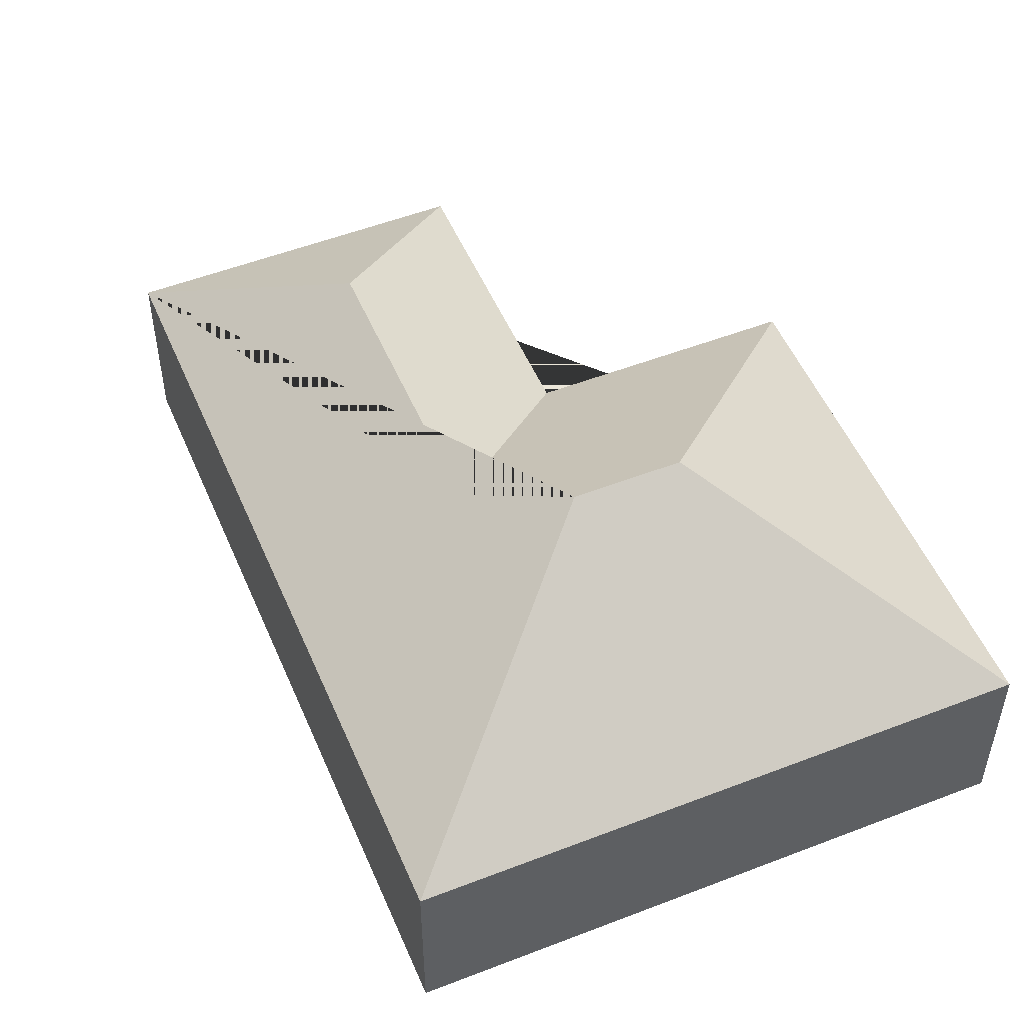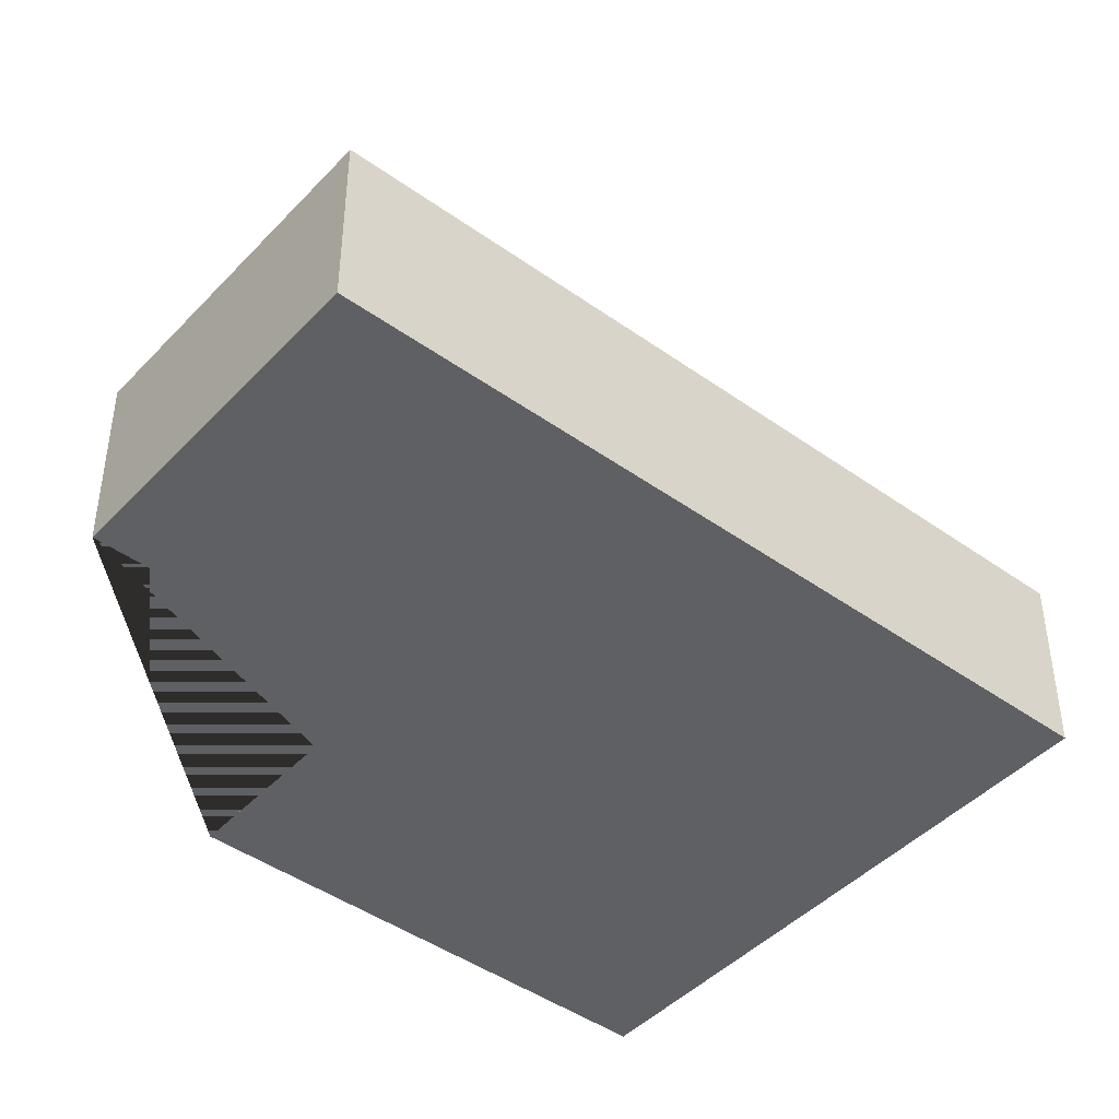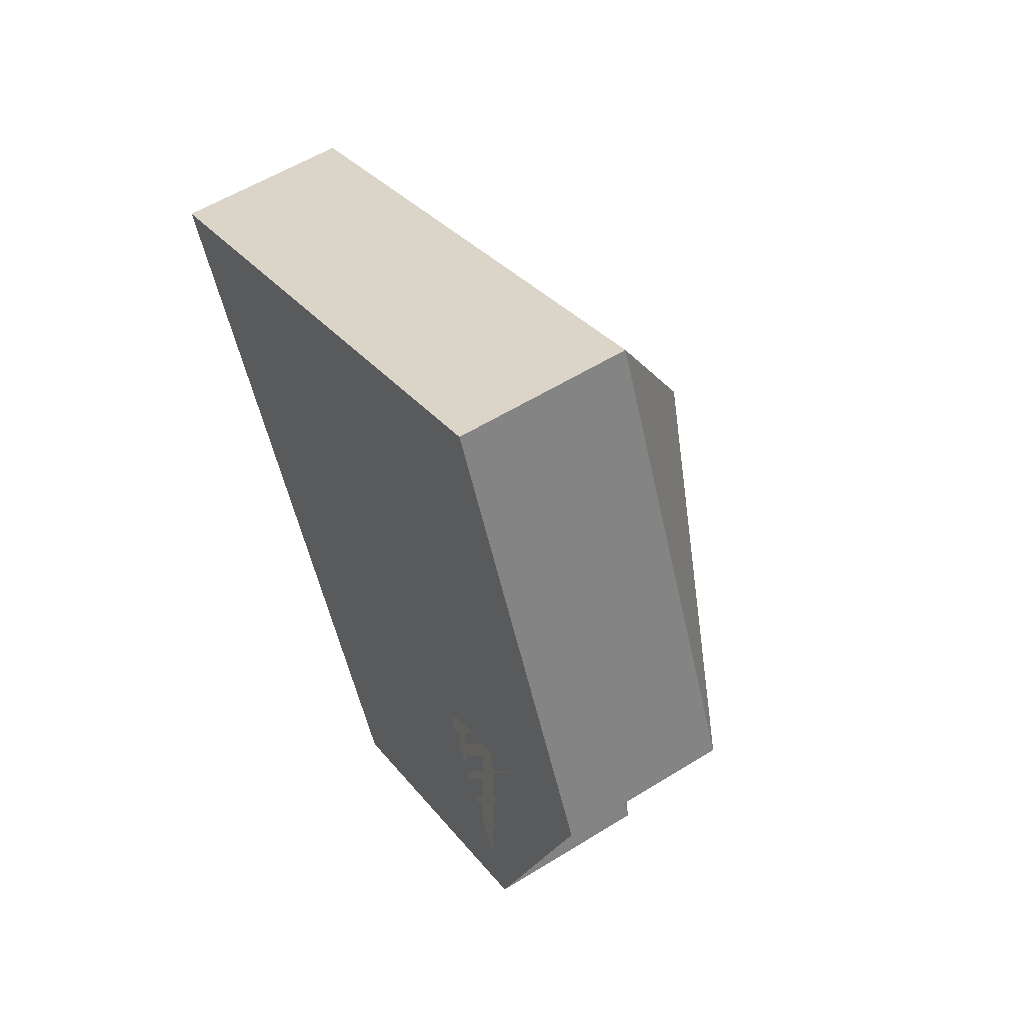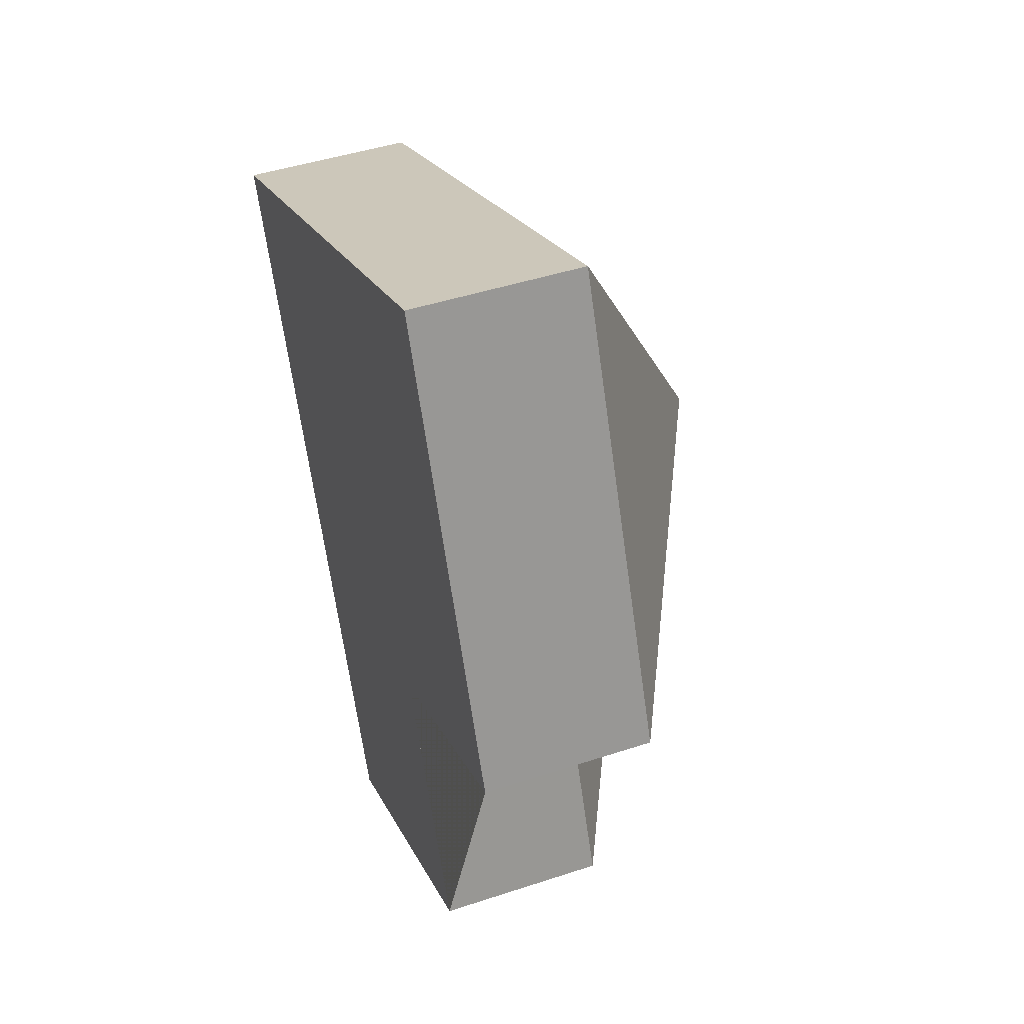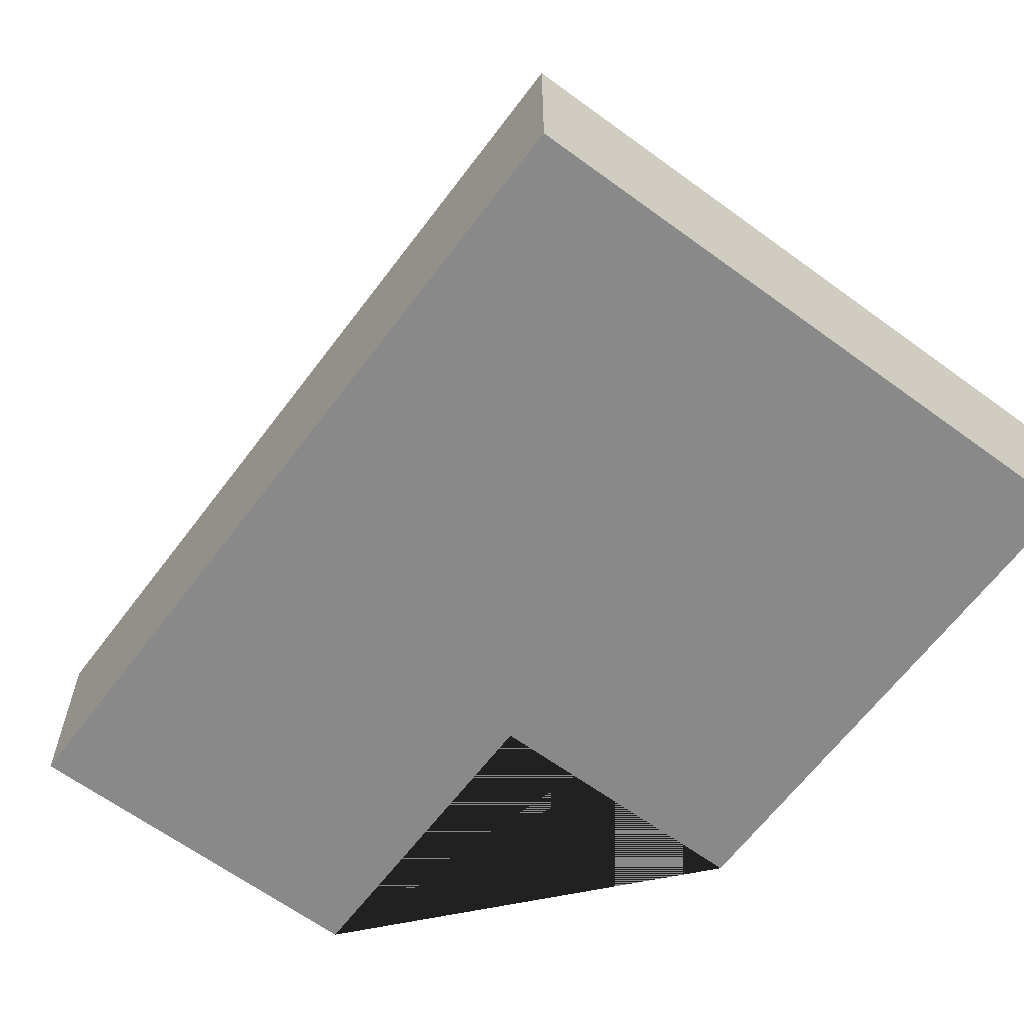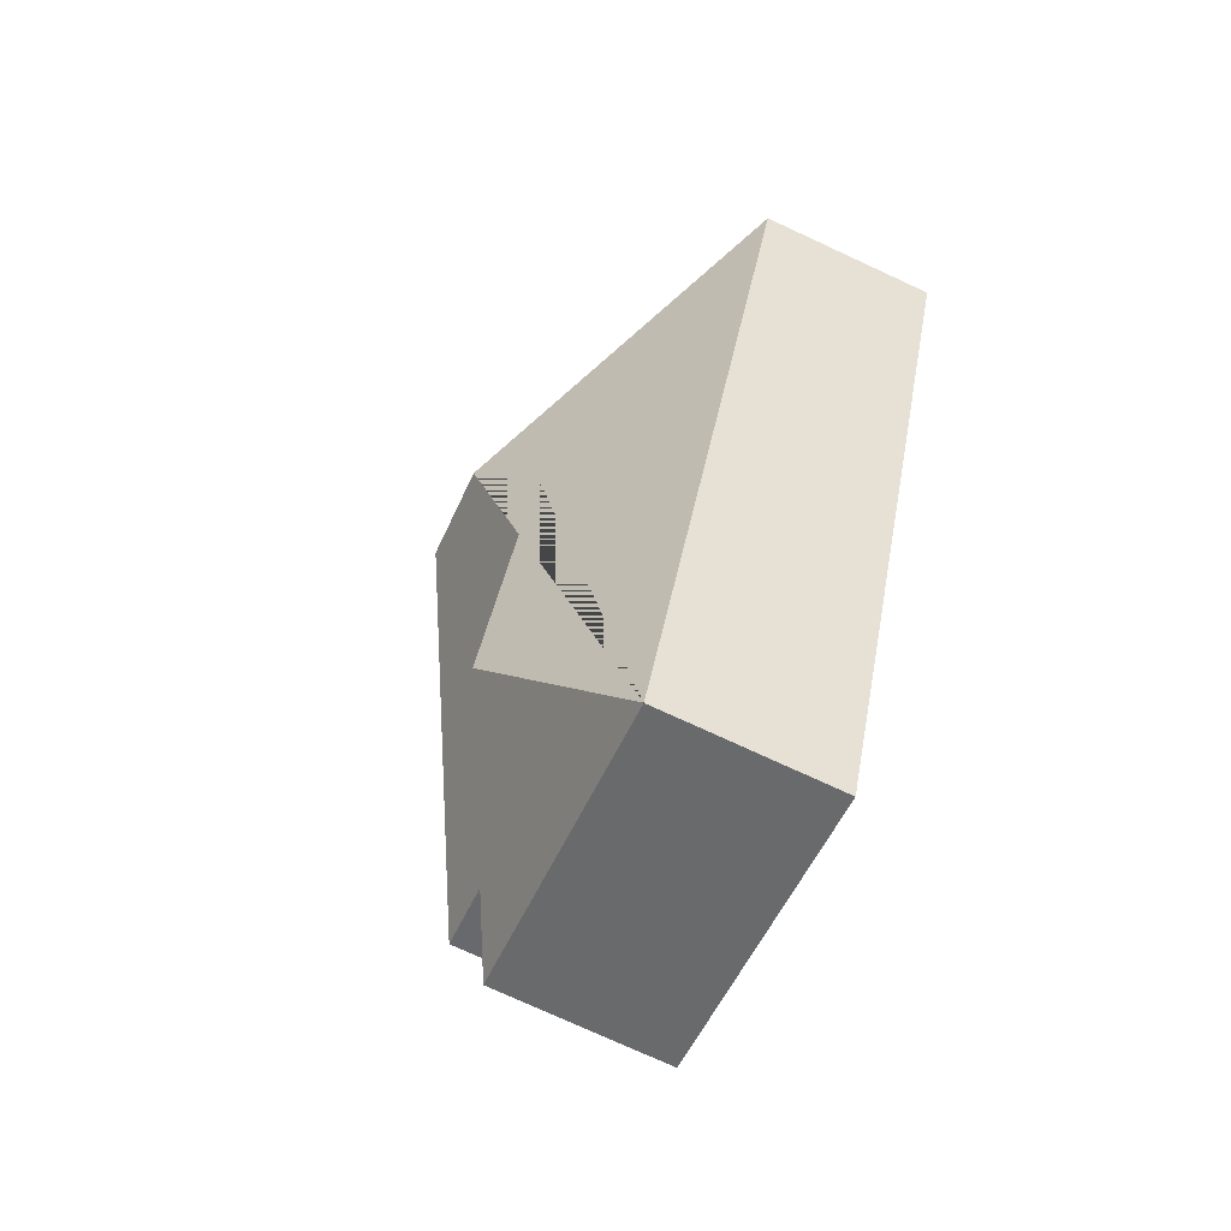
<metadata>
{"format":"obj","ext":"obj","renderer":"f3d","projection":"perspective","resolution":1024,"background":"white","views":[{"elev":52.1,"azim":-45.6,"up":"+Y"},{"elev":-44.5,"azim":-152.6,"up":"+Y"},{"elev":56.4,"azim":57.0,"up":"+Z"},{"elev":45.2,"azim":69.1,"up":"+Z"},{"elev":-63.2,"azim":-59.5,"up":"+Y"},{"elev":-75.2,"azim":-114.8,"up":"+Z"}]}
</metadata>
<code>
o CG10_500_045068_0036
v 280.2 75 -373.6
v 148.3 75 -429.2
v 187.6 122.6 -333.6
v 231.9 75 -257.9
v 333.8 75 -214.8
v 138.9 122.7 -217.3
v 198.9 145 -154.5
v 157.2 145 -172.1
v 251 75 -18.3
v 16.71 75 -116.9
v 280.2 0 -373.6
v 148.3 0 -429.2
v 16.71 0 -116.9
v 251 0 -18.3
v 333.8 0 -214.8
v 231.9 0 -257.9
f 3 2 1
f 3 1 4 6
f 2 3 6 8 10
f 8 6 4 5 7
f 10 8 7 9
f 9 7 5
f 11 12 13 14 15 16
f 1 11 12 2
f 2 12 13 10
f 10 13 14 9
f 9 14 15 5
f 5 15 16 4
f 4 16 11 1

</code>
